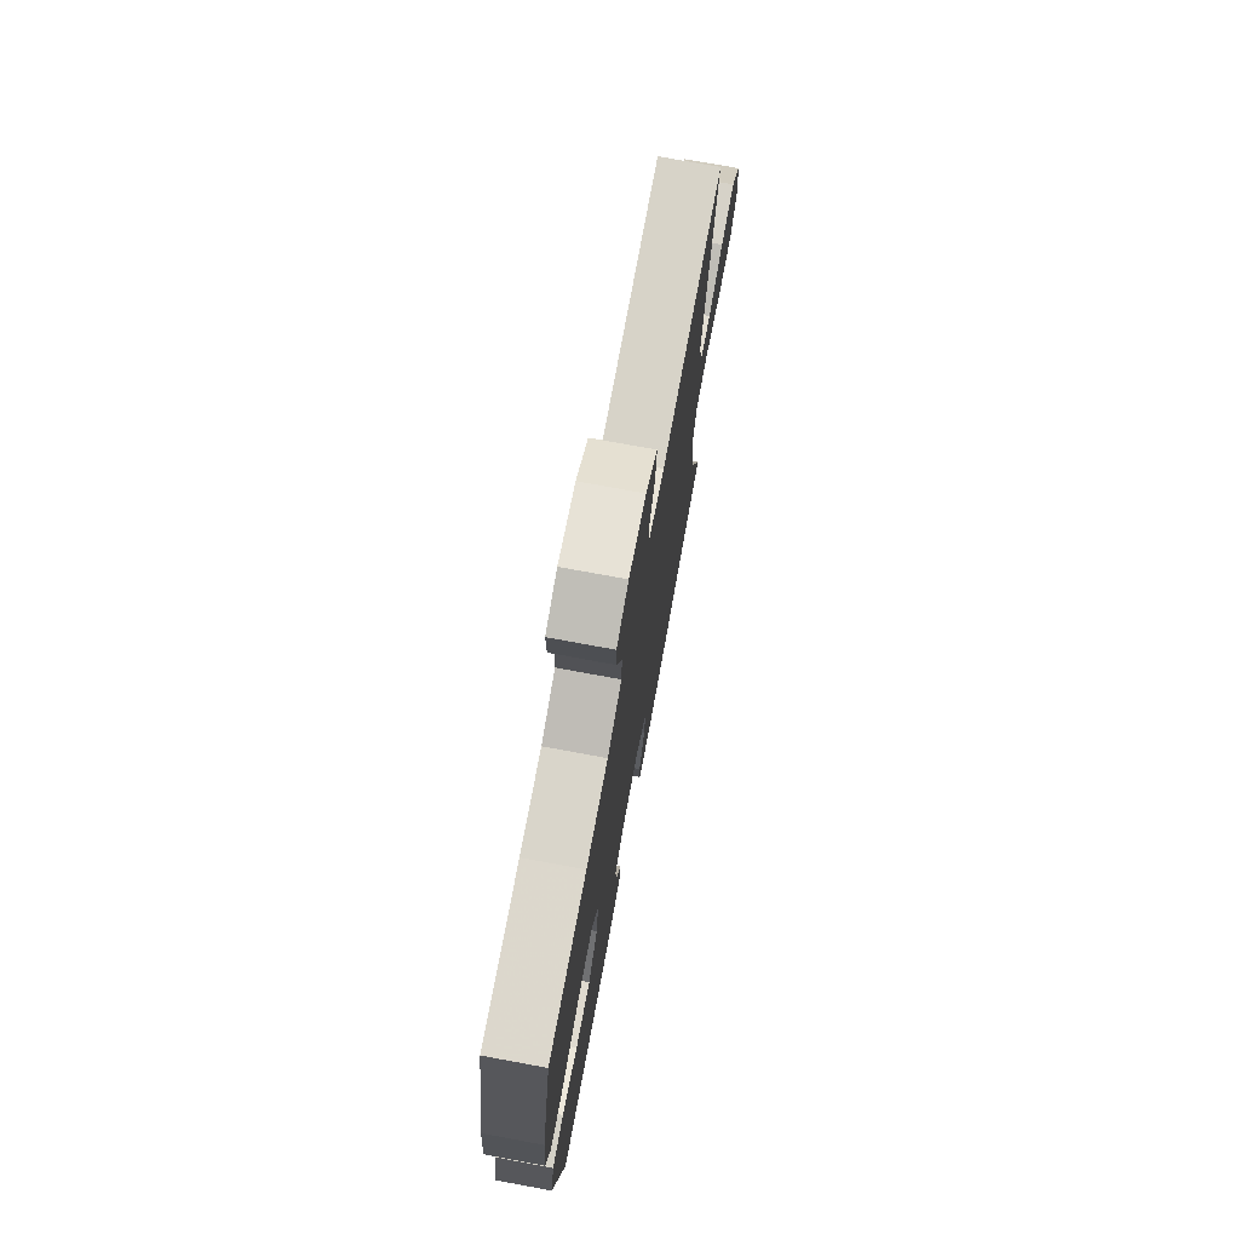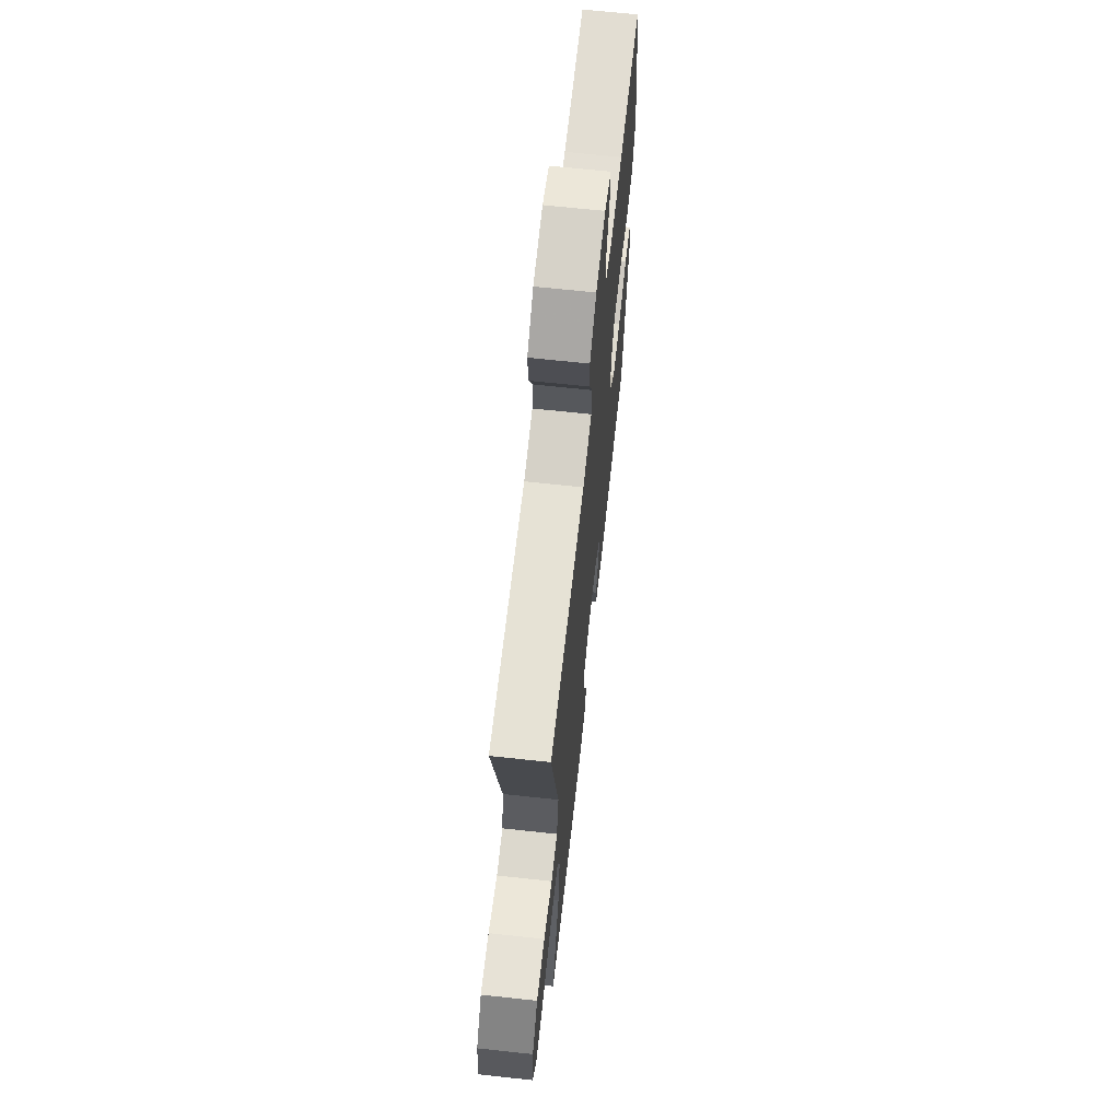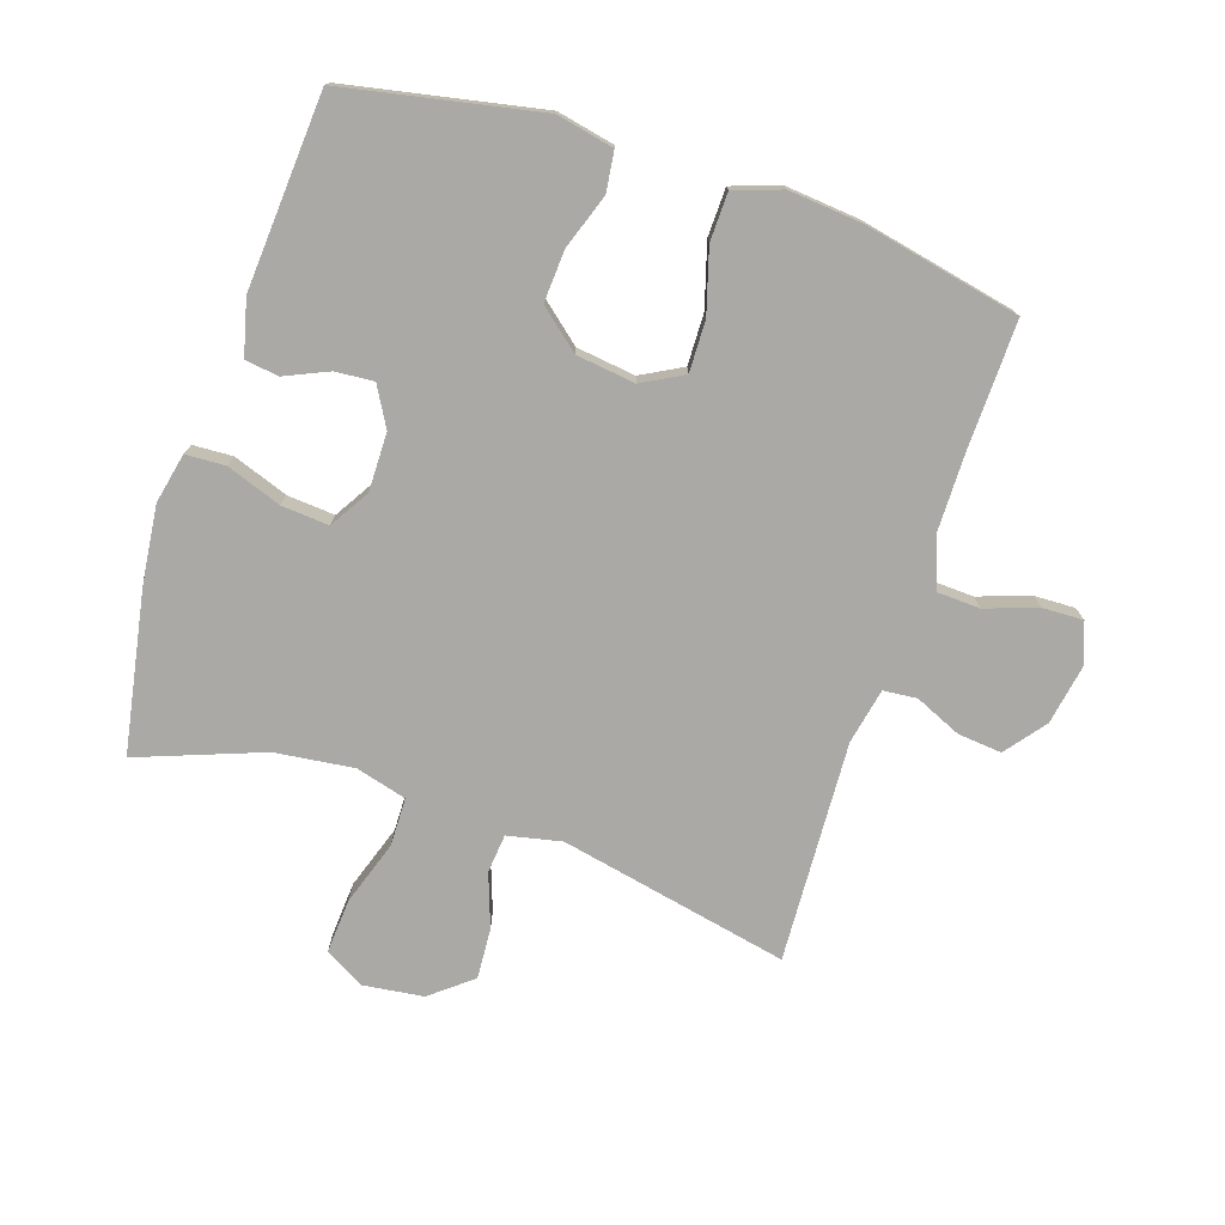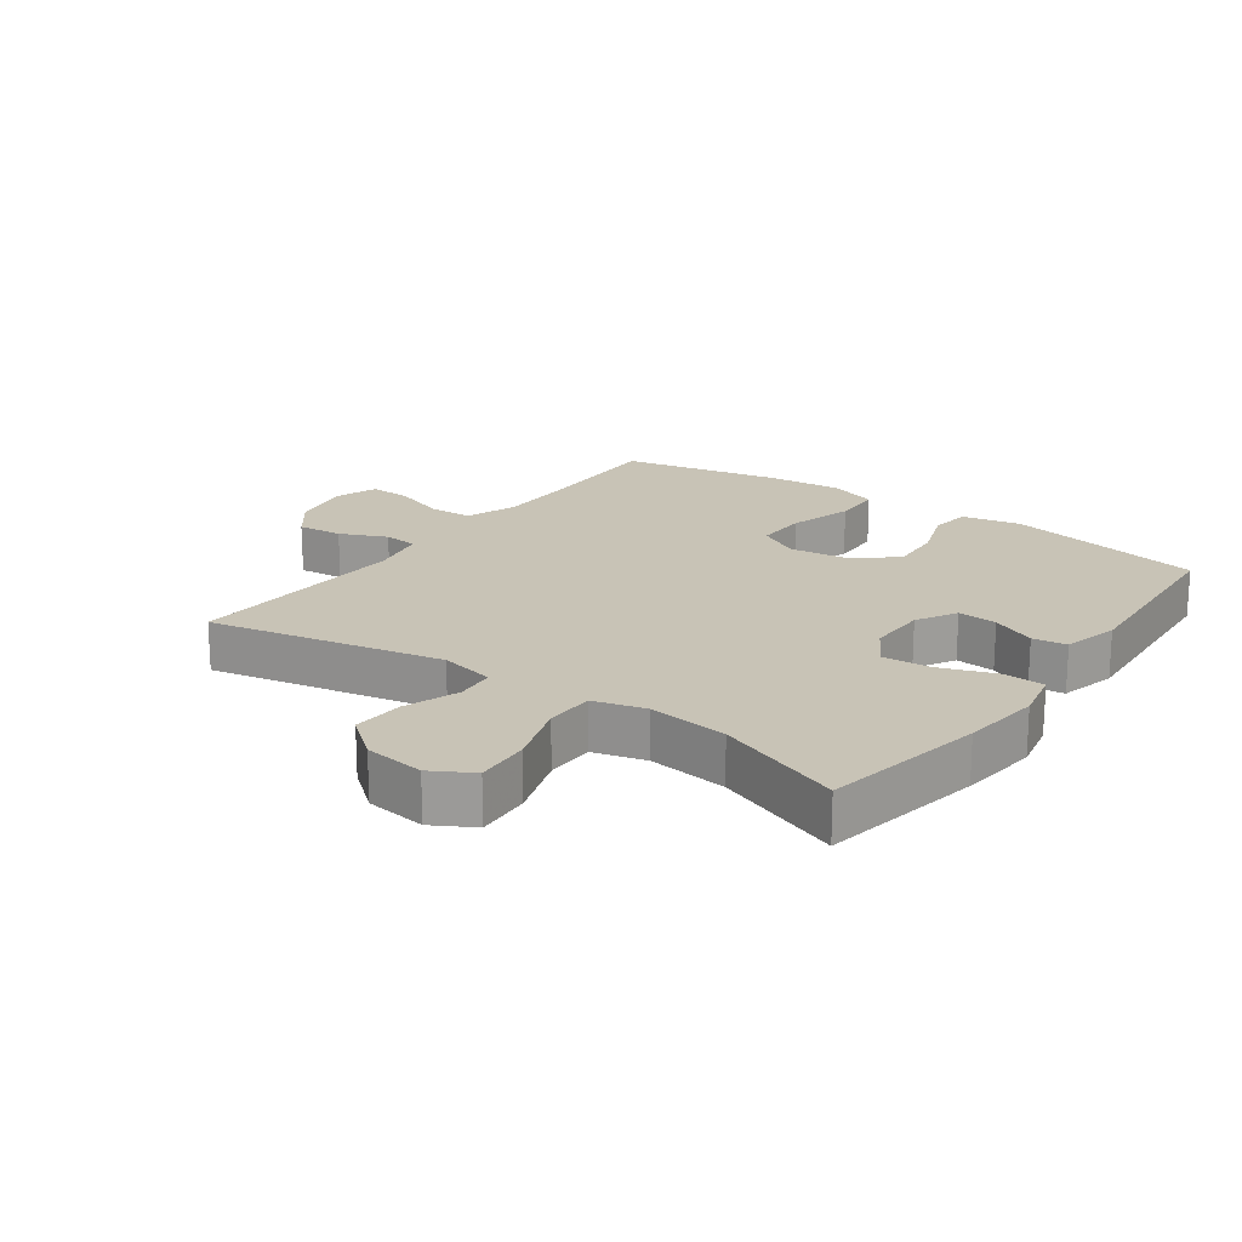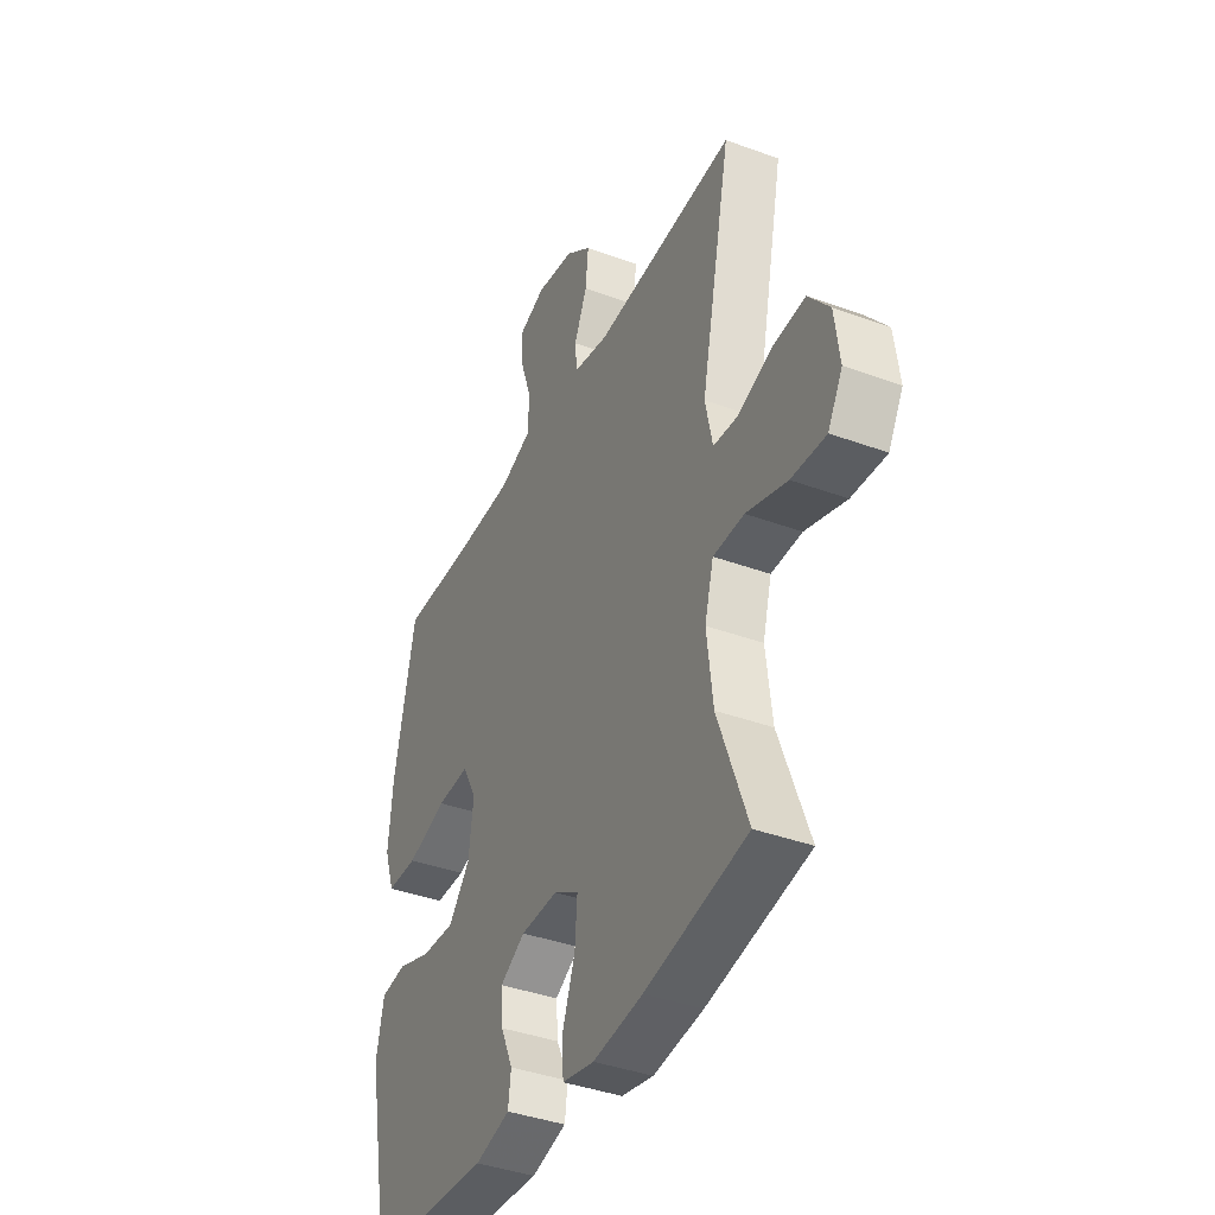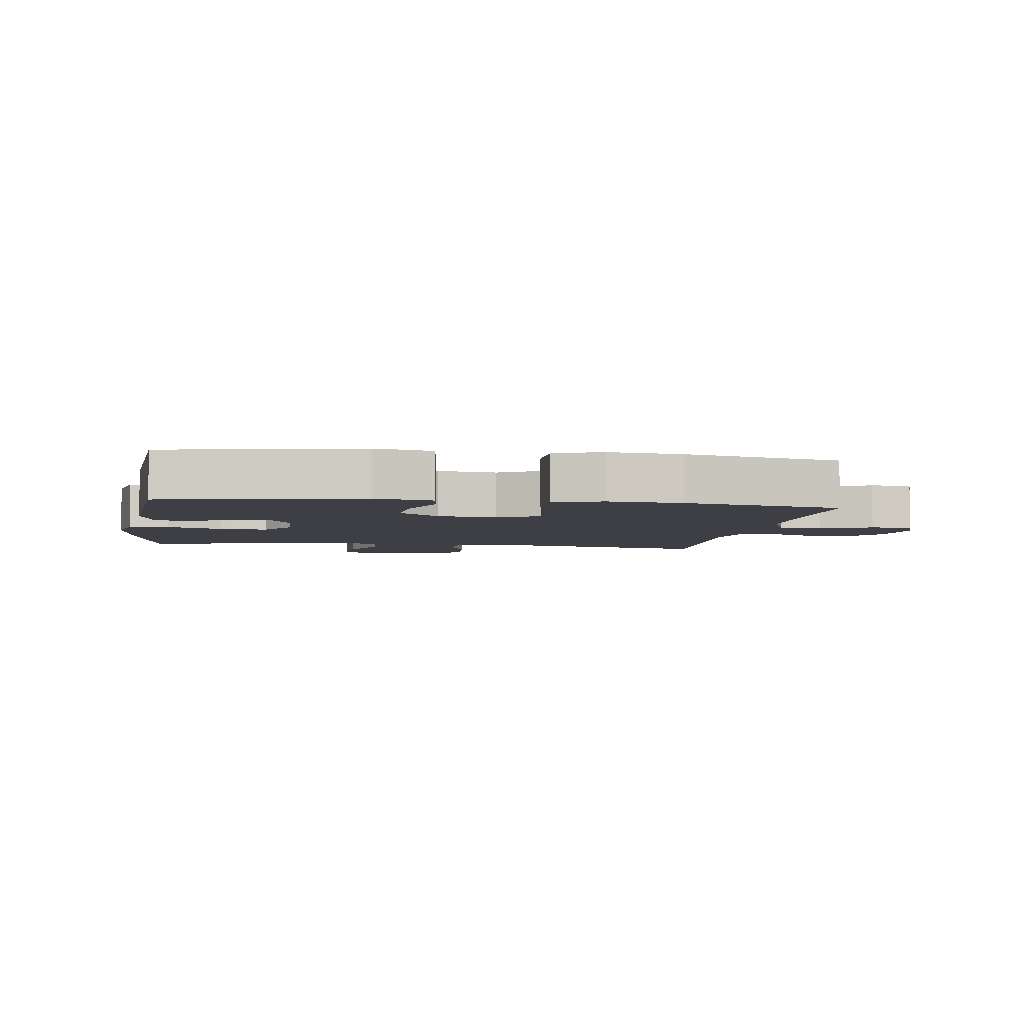
<metadata>
{"format":"obj","ext":"obj","renderer":"f3d","projection":"perspective","resolution":1024,"background":"white","views":[{"elev":74.2,"azim":-79.5,"up":"+Z"},{"elev":66.8,"azim":96.2,"up":"+Z"},{"elev":-75.5,"azim":-108.2,"up":"+Y"},{"elev":19.4,"azim":125.8,"up":"+Y"},{"elev":-39.3,"azim":65.4,"up":"+Z"},{"elev":-4.5,"azim":-98.5,"up":"+Y"}]}
</metadata>
<code>
v 0.5 0.07 -0.5
v 0.248 0.07 -0.546
v 0.125 0.07 -0.56
v 0.046 0.07 -0.543
v 0.043 0.07 -0.48
v 0.074 0.07 -0.394
v 0.08 0.07 -0.319
v 0.018 0.07 -0.281
v -0.074 0.07 -0.282
v -0.136 0.07 -0.317
v -0.131 0.07 -0.378
v -0.101 0.07 -0.446
v -0.108 0.07 -0.499
v -0.195 0.07 -0.521
v -0.5 0.07 -0.5
v -0.561 0.07 -0.192
v -0.542 0.07 -0.102
v -0.479 0.07 -0.094
v -0.393 0.07 -0.124
v -0.311 0.07 -0.129
v -0.258 0.07 -0.066
v -0.246 0.07 0.027
v -0.281 0.07 0.092
v -0.362 0.07 0.09
v -0.461 0.07 0.061
v -0.537 0.07 0.063
v -0.563 0.07 0.138
v -0.552 0.07 0.254
v -0.5 0.07 0.5
v -0.293 0.07 0.495
v -0.174 0.07 0.496
v -0.096 0.07 0.525
v -0.093 0.07 0.593
v -0.121 0.07 0.675
v -0.123 0.07 0.739
v -0.058 0.07 0.762
v 0.036 0.07 0.745
v 0.099 0.07 0.696
v 0.092 0.07 0.626
v 0.06 0.07 0.554
v 0.065 0.07 0.501
v 0.152 0.07 0.483
v 0.5 0.07 0.5
v 0.425 0.07 0.139
v 0.443 0.07 0.054
v 0.504 0.07 0.048
v 0.588 0.07 0.078
v 0.668 0.07 0.083
v 0.72 0.07 0.018
v 0.732 0.07 -0.076
v 0.696 0.07 -0.139
v 0.611 0.07 -0.133
v 0.51 0.07 -0.099
v 0.434 0.07 -0.1
v 0.412 0.07 -0.18
v 0.427 0.07 -0.304
v 0.5 0 -0.5
v 0.248 0 -0.546
v 0.125 0 -0.56
v 0.046 0 -0.543
v 0.043 0 -0.48
v 0.074 0 -0.394
v 0.08 0 -0.319
v 0.018 0 -0.281
v -0.074 0 -0.282
v -0.136 0 -0.317
v -0.131 0 -0.378
v -0.101 0 -0.446
v -0.108 0 -0.499
v -0.195 0 -0.521
v -0.5 0 -0.5
v -0.561 0 -0.192
v -0.542 0 -0.102
v -0.479 0 -0.094
v -0.393 0 -0.124
v -0.311 0 -0.129
v -0.258 0 -0.066
v -0.246 0 0.027
v -0.281 0 0.092
v -0.362 0 0.09
v -0.461 0 0.061
v -0.537 0 0.063
v -0.563 0 0.138
v -0.552 0 0.254
v -0.5 0 0.5
v -0.293 0 0.495
v -0.174 0 0.496
v -0.096 0 0.525
v -0.093 0 0.593
v -0.121 0 0.675
v -0.123 0 0.739
v -0.058 0 0.762
v 0.036 0 0.745
v 0.099 0 0.696
v 0.092 0 0.626
v 0.06 0 0.554
v 0.065 0 0.501
v 0.152 0 0.483
v 0.5 0 0.5
v 0.425 0 0.139
v 0.443 0 0.054
v 0.504 0 0.048
v 0.588 0 0.078
v 0.668 0 0.083
v 0.72 0 0.018
v 0.732 0 -0.076
v 0.696 0 -0.139
v 0.611 0 -0.133
v 0.51 0 -0.099
v 0.434 0 -0.1
v 0.412 0 -0.18
v 0.427 0 -0.304
f 51 52 53
f 50 51 53
f 49 50 53
f 48 49 53
f 47 48 53
f 46 47 53
f 45 46 53 54
f 44 45 54 55
f 42 43 44
f 41 42 44 55
f 38 39 40
f 37 38 40
f 36 37 40
f 35 36 40
f 34 35 40
f 33 34 40
f 32 33 40 41
f 41 55 56
f 32 41 56
f 31 32 56
f 28 29 30
f 27 28 30
f 26 27 30
f 25 26 30
f 24 25 30
f 23 24 30 31
f 17 18 19
f 16 17 19
f 15 16 19
f 14 15 19
f 13 14 19
f 12 13 19
f 11 12 19
f 10 11 19 20
f 9 10 20 21
f 4 5 6
f 3 4 6
f 2 3 6
f 1 2 6
f 56 1 6
f 56 6 7
f 56 7 8
f 31 56 8
f 23 31 8
f 22 23 8
f 8 9 21 22
f 109 108 107
f 109 107 106
f 109 106 105
f 109 105 104
f 109 104 103
f 109 103 102
f 110 109 102 101
f 111 110 101 100
f 100 99 98
f 111 100 98 97
f 96 95 94
f 96 94 93
f 96 93 92
f 96 92 91
f 96 91 90
f 96 90 89
f 97 96 89 88
f 112 111 97
f 112 97 88
f 112 88 87
f 86 85 84
f 86 84 83
f 86 83 82
f 86 82 81
f 86 81 80
f 87 86 80 79
f 75 74 73
f 75 73 72
f 75 72 71
f 75 71 70
f 75 70 69
f 75 69 68
f 75 68 67
f 76 75 67 66
f 77 76 66 65
f 62 61 60
f 62 60 59
f 62 59 58
f 62 58 57
f 62 57 112
f 63 62 112
f 64 63 112
f 64 112 87
f 64 87 79
f 64 79 78
f 78 77 65 64
f 1 57 58 2
f 2 58 59 3
f 3 59 60 4
f 4 60 61 5
f 5 61 62 6
f 6 62 63 7
f 7 63 64 8
f 8 64 65 9
f 9 65 66 10
f 10 66 67 11
f 11 67 68 12
f 12 68 69 13
f 13 69 70 14
f 14 70 71 15
f 15 71 72 16
f 16 72 73 17
f 17 73 74 18
f 18 74 75 19
f 19 75 76 20
f 20 76 77 21
f 21 77 78 22
f 22 78 79 23
f 23 79 80 24
f 24 80 81 25
f 25 81 82 26
f 26 82 83 27
f 27 83 84 28
f 28 84 85 29
f 29 85 86 30
f 30 86 87 31
f 31 87 88 32
f 32 88 89 33
f 33 89 90 34
f 34 90 91 35
f 35 91 92 36
f 36 92 93 37
f 37 93 94 38
f 38 94 95 39
f 39 95 96 40
f 40 96 97 41
f 41 97 98 42
f 42 98 99 43
f 43 99 100 44
f 44 100 101 45
f 45 101 102 46
f 46 102 103 47
f 47 103 104 48
f 48 104 105 49
f 49 105 106 50
f 50 106 107 51
f 51 107 108 52
f 52 108 109 53
f 53 109 110 54
f 54 110 111 55
f 55 111 112 56
f 56 112 57 1

</code>
